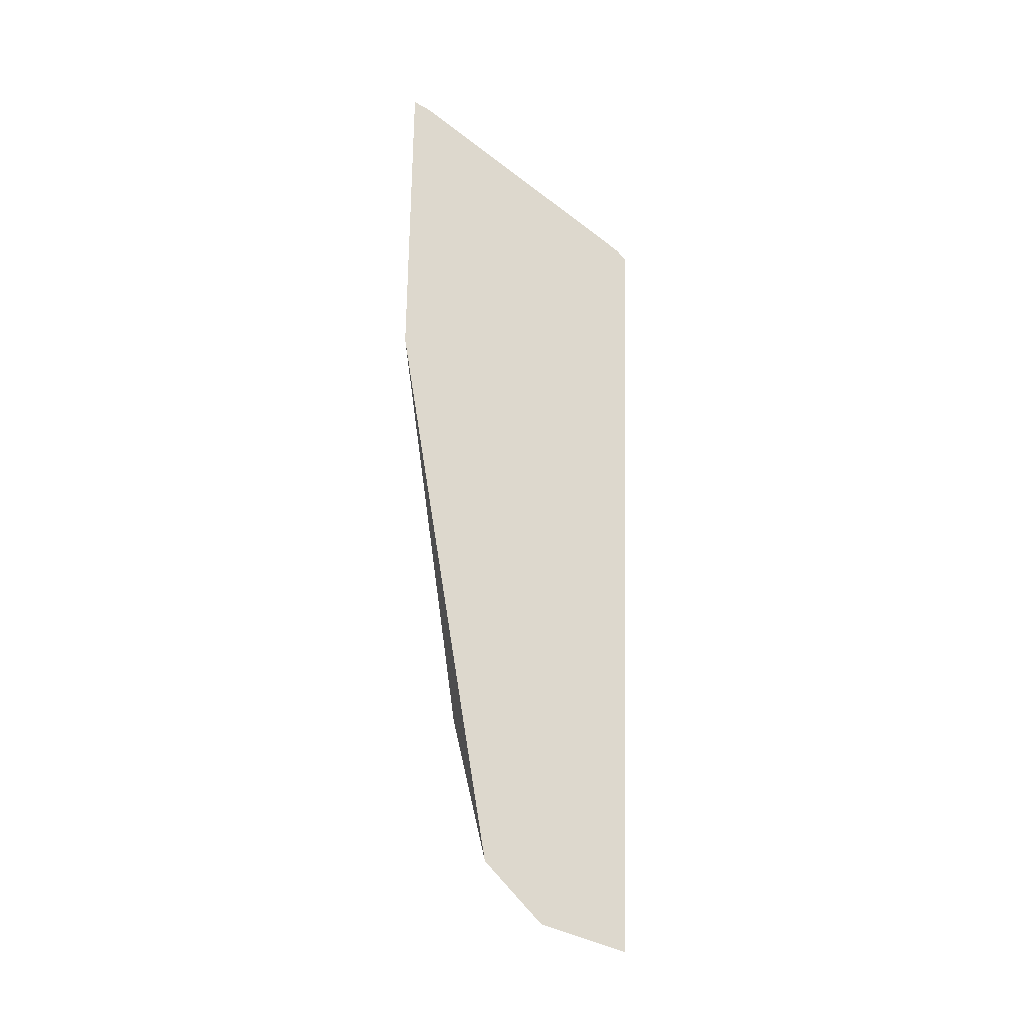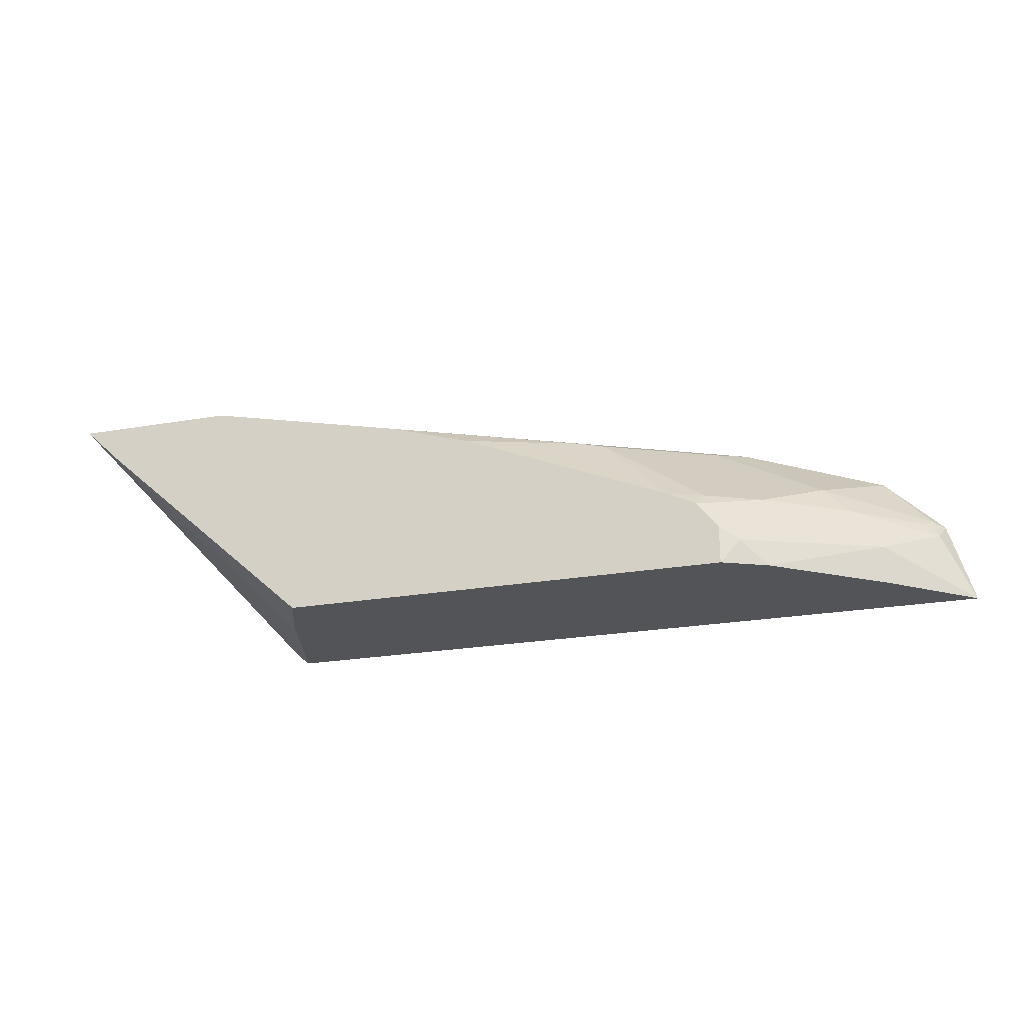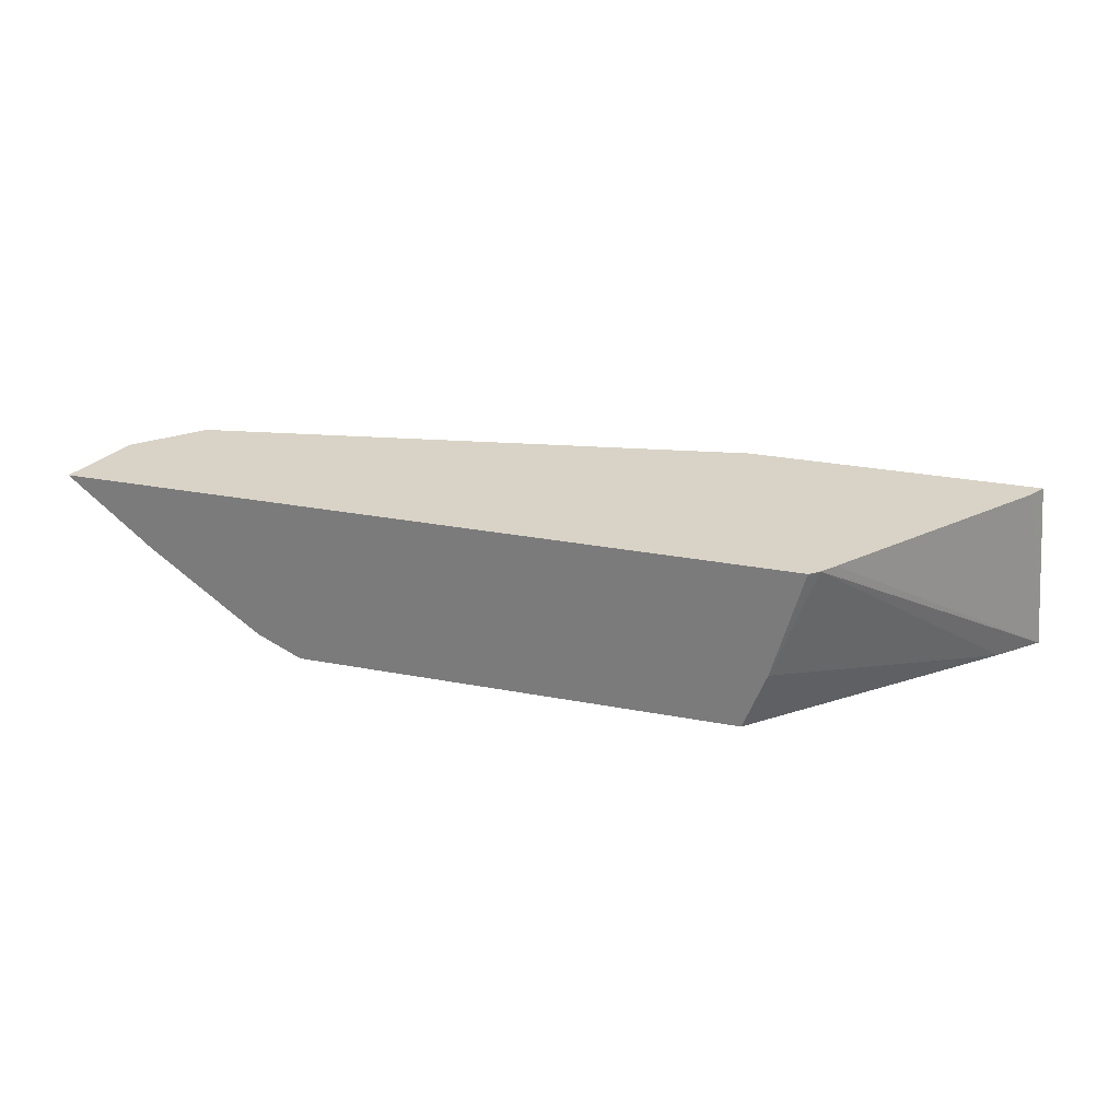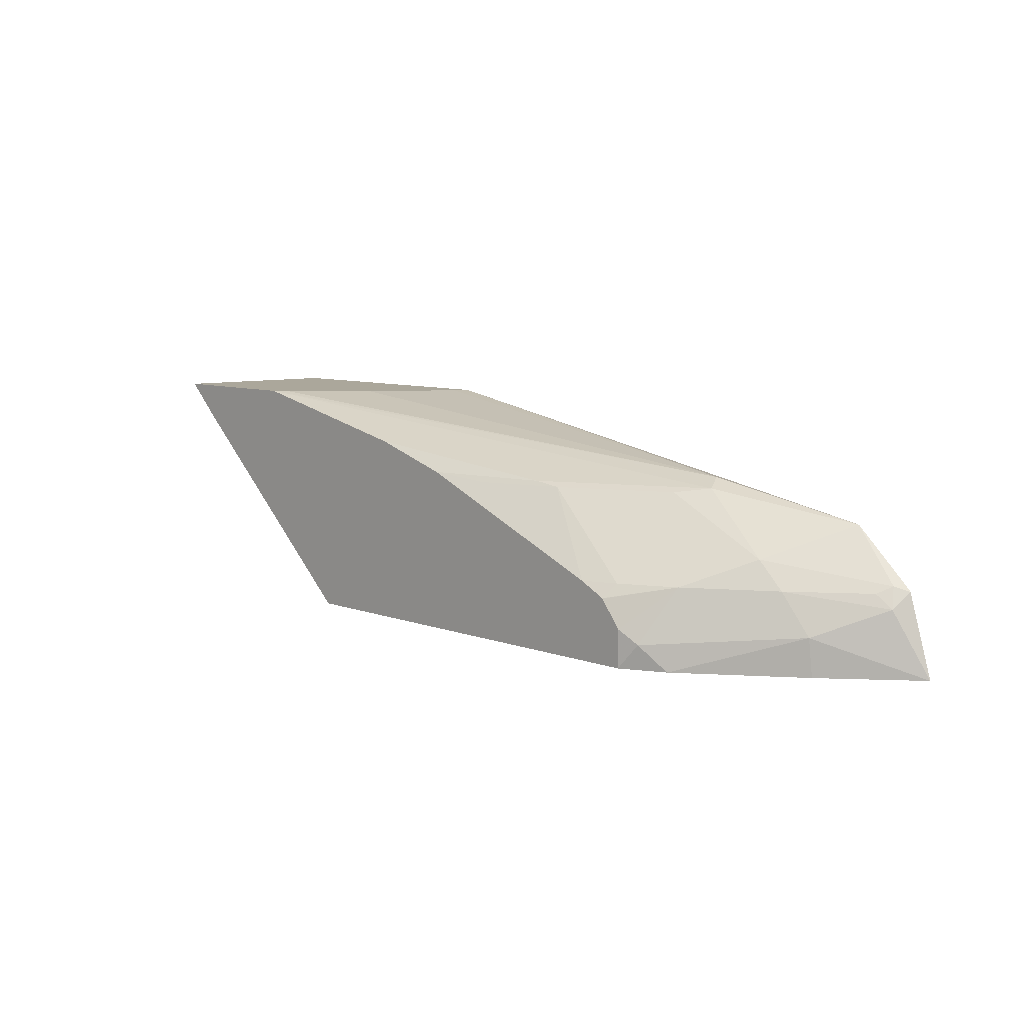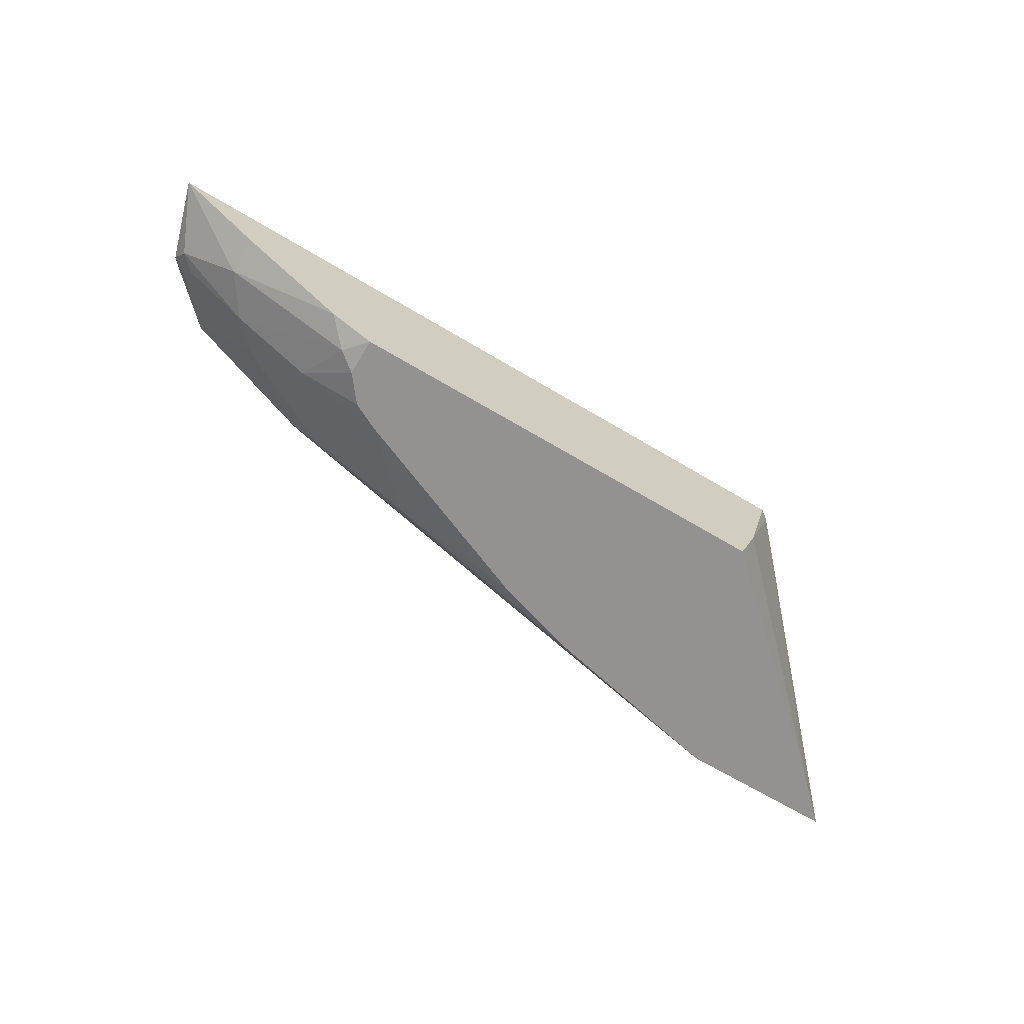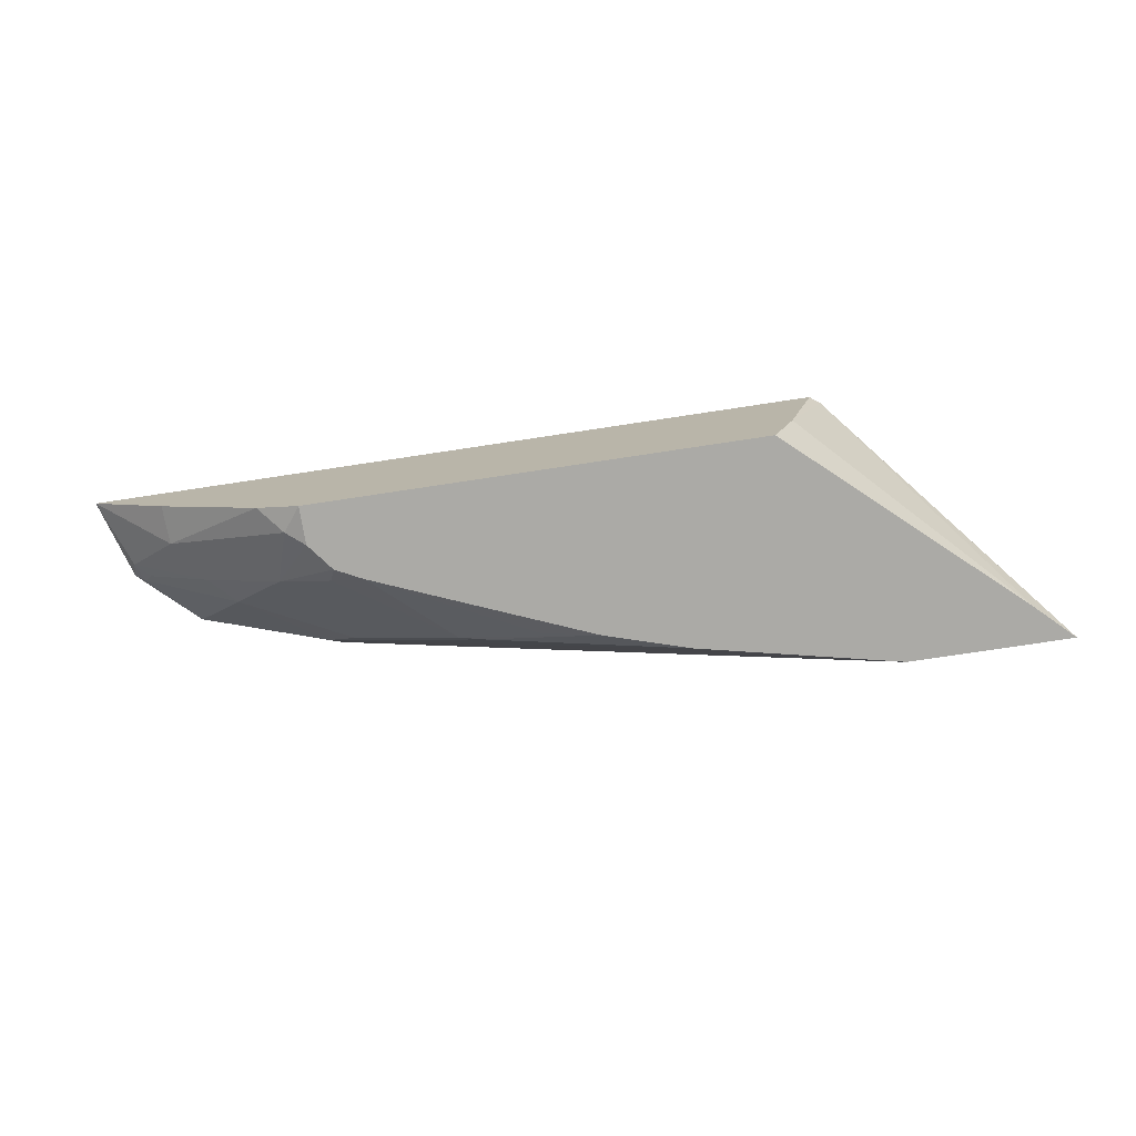
<metadata>
{"format":"obj","ext":"obj","renderer":"f3d","projection":"perspective","resolution":1024,"background":"white","views":[{"elev":72.3,"azim":-88.9,"up":"+Z"},{"elev":-23.5,"azim":-163.6,"up":"+Y"},{"elev":28.2,"azim":16.1,"up":"+Z"},{"elev":8.1,"azim":-133.7,"up":"+Y"},{"elev":-66.4,"azim":-31.0,"up":"+Z"},{"elev":-75.8,"azim":8.6,"up":"+Z"}]}
</metadata>
<code>
v -0.878 -0.1497 -0.03309
v -0.8597 -0.08946 -0.03309
v -0.8548 -0.101 -0.04713
v -0.8144 -0.1211 -0.08751
v -0.816 -0.1497 -0.08524
v -0.3283 -0.1497 -0.03309
v -0.8543 -0.08398 -0.03309
v -0.8506 -0.08582 -0.04039
v -0.843 -0.09086 -0.05049
v -0.7925 -0.09086 -0.09088
v -0.7169 -0.1312 -0.1565
v -0.7353 -0.1497 -0.1458
v -0.3286 -0.1497 -0.03485
v -0.3207 -0.1438 -0.03309
v -0.8158 -0.04768 -0.03309
v -0.8151 -0.04706 -0.03309
v -0.7723 -0.07067 -0.09088
v -0.7319 -0.09086 -0.1313
v -0.7025 -0.1211 -0.1615
v -0.7026 -0.1497 -0.1615
v -0.3507 -0.1497 -0.1165
v -0.202 -5.945e-05 -0.1615
v -0.1739 0.02692 -0.1615
v -0.3116 -0.1328 -0.03309
v -0.8142 -0.04684 -0.03309
v -0.7067 -0.0202 -0.06059
v -0.7135 -0.02694 -0.07405
v -0.8144 -0.04713 -0.03366
v -0.6916 -0.03029 -0.09088
v -0.6916 -0.09086 -0.1514
v -0.6865 -0.1009 -0.1615
v -0.6865 -0.1009 -0.1615
v -0.6868 -0.1012 -0.1615
v -0.3676 -0.1497 -0.1615
v -0.1854 0.02692 -0.03309
v -0.1928 0.01467 -0.03309
v -0.1977 0.008584 -0.03309
v -0.2951 0.02692 -0.1615
v -0.7964 -0.04362 -0.03309
v -0.4029 0.02692 -0.03309
v -0.3971 0.02692 -0.04376
v -0.3568 0.02692 -0.1043
v -0.3433 0.02692 -0.1178
v -0.3063 0.02692 -0.1548
v -0.4442 -0.005833 -0.1615
v -0.5923 -0.02694 -0.1346
v -0.6108 -0.03029 -0.1313
v -0.6664 -0.09083 -0.1615
v -0.5076 -0.02526 -0.1615
v -0.5502 -0.03029 -0.1514
f 23 37 24
f 23 36 37
f 23 35 36
f 21 34 22
f 19 34 20
f 19 22 34
f 19 23 22
f 19 38 23
f 19 45 38
f 19 49 45
f 18 32 33
f 19 31 48
f 19 32 31
f 19 33 32
f 18 33 19
f 18 31 32
f 18 30 31
f 17 28 27
f 23 38 44
f 17 30 18
f 19 48 49
f 23 44 43
f 27 46 29
f 23 42 41
f 17 29 47
f 48 50 49
f 47 50 48
f 47 49 50
f 46 49 47
f 45 49 46
f 30 48 31
f 30 47 48
f 29 46 47
f 27 45 46
f 27 38 45
f 26 38 27
f 26 44 38
f 26 43 44
f 26 42 43
f 26 41 42
f 26 40 41
f 26 39 40
f 25 39 26
f 23 40 35
f 23 41 40
f 23 43 42
f 17 27 29
f 17 47 30
f 16 27 28
f 1 7 2
f 1 15 7
f 1 16 15
f 1 25 16
f 1 39 25
f 1 40 39
f 1 35 40
f 1 36 35
f 1 37 36
f 1 24 37
f 1 14 24
f 1 6 14
f 1 13 6
f 1 34 21
f 1 20 34
f 1 12 20
f 1 5 12
f 1 4 5
f 1 3 4
f 1 2 3
f 16 28 17
f 2 7 8
f 2 8 3
f 1 21 13
f 3 9 10
f 16 26 27
f 3 8 9
f 16 25 26
f 14 21 22
f 14 23 24
f 13 21 14
f 11 20 12
f 11 19 20
f 11 18 19
f 10 18 11
f 14 22 23
f 8 10 9
f 10 17 18
f 3 10 4
f 4 11 12
f 4 10 11
f 6 13 14
f 4 12 5
f 7 15 8
f 8 15 16
f 8 16 17
f 8 17 10

</code>
